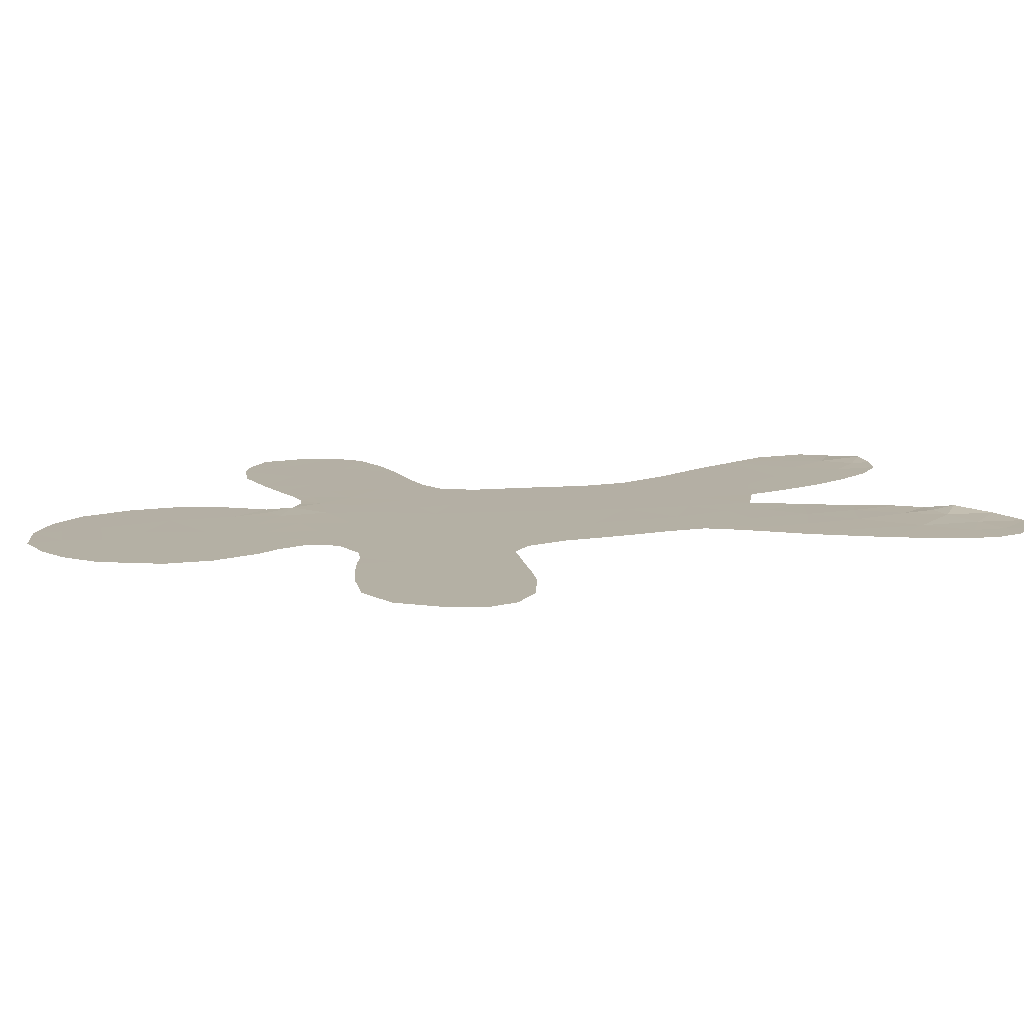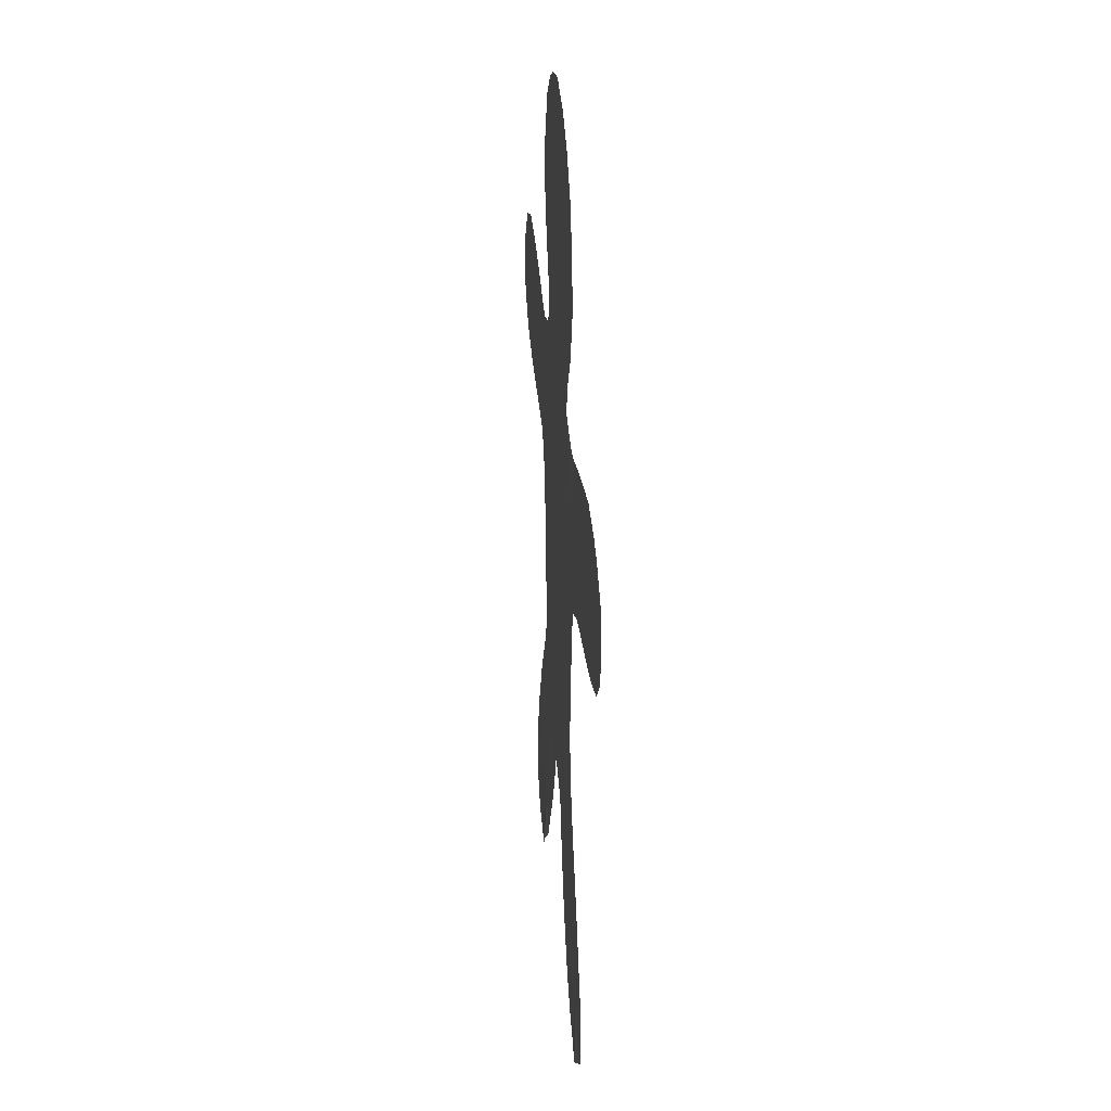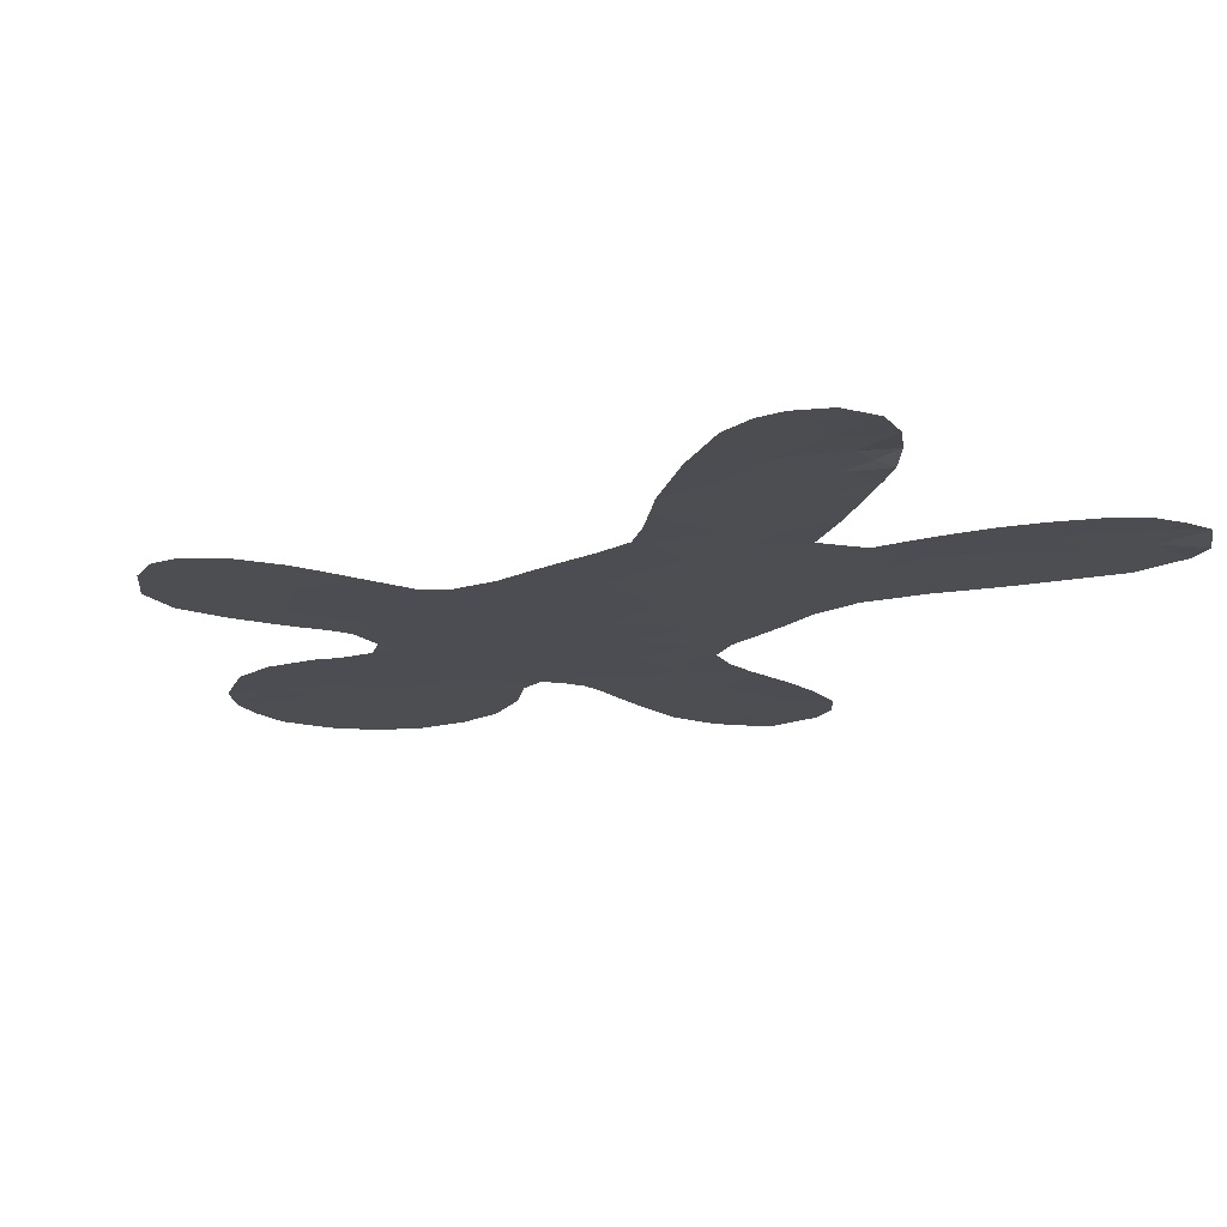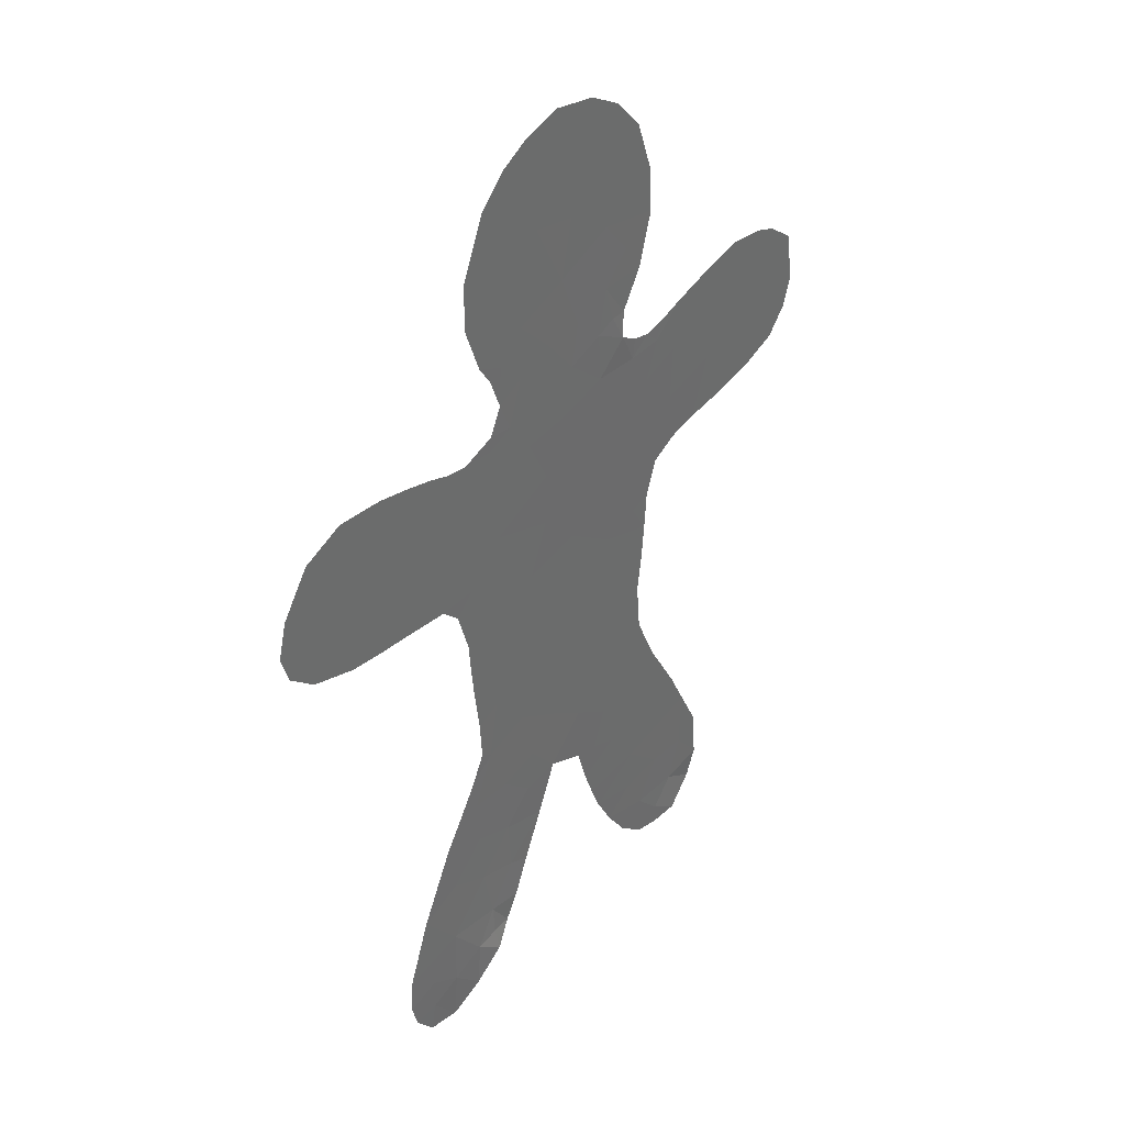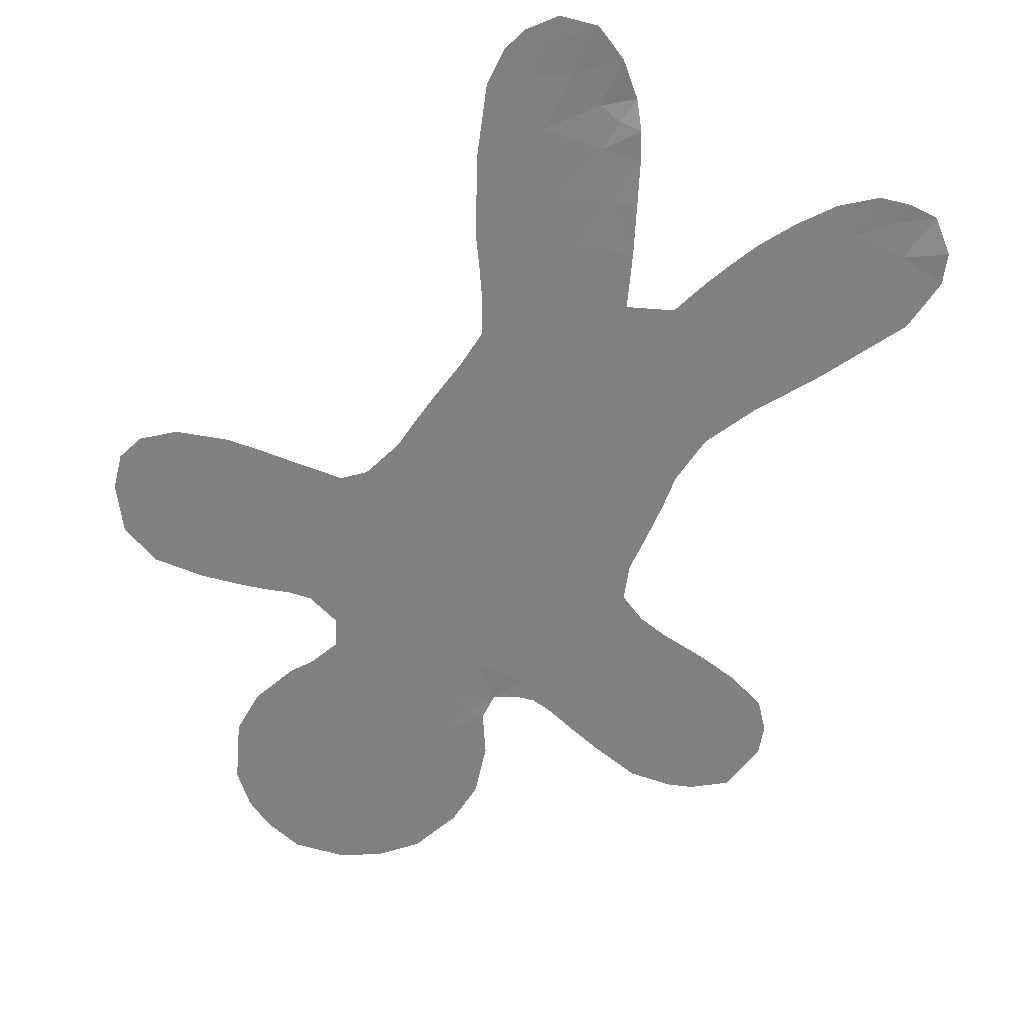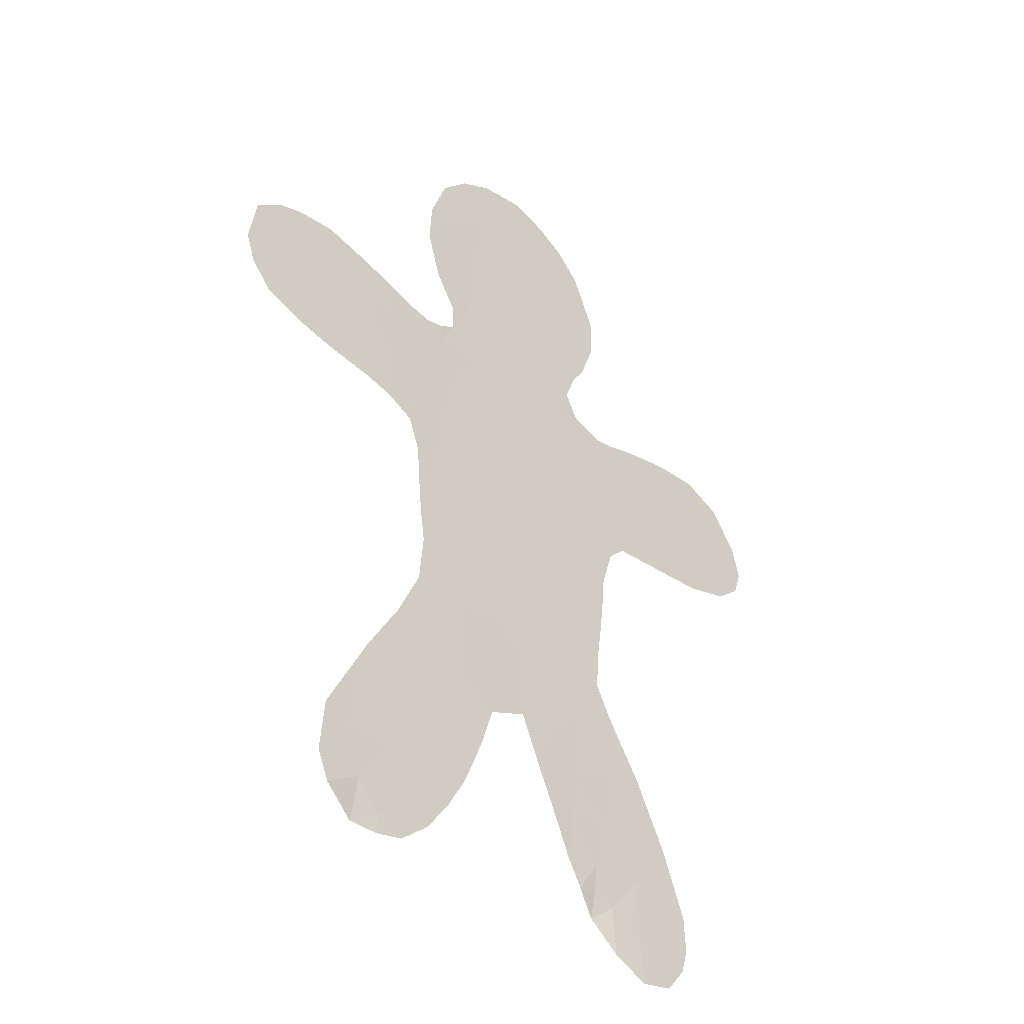
<metadata>
{"format":"obj","ext":"obj","renderer":"f3d","projection":"perspective","resolution":1024,"background":"white","views":[{"elev":11.4,"azim":-106.5,"up":"+Z"},{"elev":32.6,"azim":84.7,"up":"+Y"},{"elev":-16.5,"azim":-40.9,"up":"+Z"},{"elev":38.7,"azim":-51.8,"up":"+Y"},{"elev":-60.1,"azim":-28.7,"up":"+Z"},{"elev":-41.0,"azim":134.8,"up":"+Y"}]}
</metadata>
<code>
v -0.1743 0.9206 -0.000289
v -0.232 0.8648 -0.000289
v -0.1848 0.777 -0.000249
v -0.03145 0.9744 -0.000289
v -0.1124 0.9532 -0.000289
v -0.02022 0.9074 -0.000273
v 0.06706 0.9539 -0.000289
v 0.0671 0.8981 -0.000274
v 0.1406 0.9113 -0.000289
v 0.08101 0.82 -0.000243
v 0.2025 0.8444 -0.000289
v 0.176 0.746 -0.000251
v 0.2456 0.6483 -0.000289
v 0.2399 0.7407 -0.000289
v 0.1669 0.4691 0.000104
v 0.215 0.5459 -5e-05
v 0.1126 0.5454 0.000114
v 0.1647 0.414 0.001546
v 0.134 0.4708 0.000562
v 0.2756 0.349 -0.000112
v 0.3492 0.4049 -0.000288
v 0.2871 0.3866 -0.000288
v 0.7173 0.2034 -0.000288
v 0.7376 0.262 -0.000288
v 0.6509 0.3185 -0.000285
v 0.5868 0.2099 -0.000282
v 0.6729 0.1535 -0.000283
v 0.59 0.125 -0.000288
v 0.5065 0.1105 -0.000288
v 0.3252 0.1909 -0.000198
v 0.268 0.1129 -0.000215
v 0.3416 0.08843 -0.000288
v 0.2107 -0.02227 -0.000251
v 0.2562 -0.008662 -0.000288
v 0.206 0.05097 -0.000212
v 0.2819 0.06008 -0.000288
v 0.1924 -0.1803 -0.000261
v 0.2424 -0.1658 -0.000288
v 0.2502 -0.08562 -0.000288
v -0.2479 0.5607 -0.000288
v -0.1911 0.535 -0.000237
v -0.212 0.6032 -0.000243
v -0.2205 0.5208 -0.000288
v -0.1945 0.4546 -0.000288
v -0.1368 0.4817 -0.000145
v -0.1675 0.3931 -0.000138
v -0.2215 0.4016 -7.5e-05
v -0.7052 0.1529 -0.000288
v -0.6599 0.1814 -0.000288
v -0.7022 0.2372 -0.000288
v -0.7621 0.2023 -0.000288
v -0.7803 0.2584 -0.000288
v -0.233 0.006345 -0.00024
v -0.2864 0.09004 -0.000253
v -0.3265 0.0517 -0.000288
v -0.09233 -0.6223 -0.000288
v -0.04776 -0.5209 7.7e-05
v -0.1297 -0.5275 1.1e-05
v -0.1947 -0.5876 0.000286
v -0.1751 -0.7944 0.00255
v -0.1389 -0.7193 0.000506
v -0.1878 -0.6951 0.001011
v -0.251 -0.7803 0.002193
v -0.2047 -0.847 0.001706
v -0.2486 -0.8441 0.004445
v -0.2414 -0.8959 0.01009
v -0.2973 -0.8531 0.003788
v -0.3038 -0.9521 0.003534
v -0.3706 -0.8843 0.00143
v -0.3766 -0.9867 -0.000288
v -0.507 -0.8633 -0.000288
v -0.4929 -0.9136 -0.000288
v -0.439 -0.9098 0.000113
v -0.4493 -0.9686 -0.000288
v -0.4378 -0.842 0.0004
v -0.2684 -0.3343 -0.000183
v -0.2995 -0.3941 -0.000288
v -0.2427 -0.3513 -0.000176
v -0.2736 -0.2553 -0.000288
v -0.145 -0.3234 -0.000125
v -0.2215 -0.2336 -0.000221
v -0.04543 -0.3832 -8.9e-05
v -0.03752 -0.2463 -0.000164
v 0.03432 -0.3254 -0.000163
v 0.09566 -0.2048 -0.000212
v 0.1934 -0.3228 -0.000259
v 0.2321 -0.2371 -0.000288
v 0.1671 -0.2597 -0.000247
v 0.1219 -0.3533 -0.000214
v 0.2048 -0.4251 -0.000257
v 0.2411 -0.3389 -0.000288
v 0.2605 -0.4956 -0.000271
v 0.2031 -0.5187 -0.000254
v 0.2766 -0.5776 -0.000269
v 0.3254 -0.5058 -0.000288
v 0.1213 -0.4956 -0.000223
v 0.03695 -0.4396 -0.000136
v -0.1136 -0.4436 -2.5e-05
v -0.2 -0.4629 1e-06
v -0.2909 -0.4554 -0.000127
v -0.2836 -0.5515 0.000168
v -0.2747 -0.6665 0.000816
v -0.3621 -0.6224 0.000209
v -0.3688 -0.7621 0.001033
v -0.5038 -0.7904 -0.000288
v -0.4528 -0.6577 -0.000288
v 0.152 -0.5994 -0.000254
v 0.09334 -0.5737 -0.000242
v 0.08518 -0.6985 -0.000262
v 0.2217 -0.6918 -0.000238
v 0.06275 -0.6402 -0.000288
v 0.2103 -0.7817 -0.00019
v 0.3114 -0.7732 -0.000111
v 0.4072 -0.6561 -0.000288
v 0.4013 -0.7807 -0.00015
v 0.455 -0.7485 -0.000288
v 0.3664 -0.576 -0.000288
v 0.3682 -0.8683 0.000225
v 0.4414 -0.9165 -0.001961
v 0.4645 -0.8574 -0.000288
v 0.1092 -0.7558 -0.000288
v 0.1495 -0.8275 -0.000288
v 0.2598 -0.8604 -2.6e-05
v 0.3182 -0.9227 0.00076
v 0.1671 -0.1291 -0.000244
v -0.01042 -0.09822 -0.000191
v -0.1542 -0.1427 -0.000204
v 0.01304 0.0362 -0.000162
v -0.1097 0.01401 -0.00019
v 0.1303 -0.04578 -0.000213
v 0.1098 0.08662 -0.000141
v 0.1853 0.1739 -9e-05
v 0.06994 0.2381 3.3e-05
v 0.09784 0.1606 -7.3e-05
v 0.02638 0.1438 -9.4e-05
v -0.06431 0.2243 -7.8e-05
v -0.2056 0.1657 -0.000198
v -0.06805 0.1168 -0.000144
v -0.3007 0.1375 -0.00025
v -0.3448 0.2052 -0.00026
v -0.4313 0.2499 -0.000277
v -0.4266 0.1724 -0.00028
v -0.5252 0.2163 -0.000285
v -0.6084 0.1202 -0.000288
v -0.6236 0.2154 -0.000287
v -0.5342 0.3258 -0.000287
v -0.6226 0.3218 -0.000287
v -0.5162 0.4363 -0.000288
v -0.4727 0.329 -0.000284
v -0.4418 0.4187 -0.000288
v -0.3872 0.3267 -0.000277
v -0.2959 0.2955 -0.000248
v -0.2063 0.3114 -0.00018
v -0.1473 0.2555 -0.000135
v -0.1128 0.3208 -8.1e-05
v -0.0127 0.3297 6.8e-05
v 0.09767 0.356 0.000385
v 0.1595 0.278 0.000115
v 0.1986 0.3486 0.000278
v 0.2458 0.2735 -3.2e-05
v 0.3305 0.3003 -0.000185
v 0.378 0.2587 -0.000224
v 0.4089 0.3245 -0.000254
v 0.4476 0.2192 -0.000259
v 0.5226 0.3393 -0.000278
v 0.09164 0.4547 0.000486
v 0.2044 0.3899 0.000206
v -0.07872 0.4104 -2.3e-05
v 0.01204 0.4288 0.000172
v -0.05449 0.5086 -1.8e-05
v -0.1346 0.5887 -0.000164
v -0.204 0.6765 -0.000237
v -0.01769 0.6286 -8.2e-05
v -0.1259 0.6871 -0.000187
v 0.1112 0.6767 -0.000146
v 0.1711 0.604 -9.3e-05
v 0.02882 0.5132 0.000134
v 0.009464 0.7443 -0.000183
v -0.03854 0.8314 -0.000238
v -0.08863 0.7648 -0.000205
v -0.222 0.3711 -0.000171
v -0.249 -0.0997 -0.000259
v -0.2277 -0.161 -0.000243
v -0.2859 -0.1679 -0.000288
v -0.3407 -0.4581 -0.000288
v -0.3791 -0.5144 -0.000182
v -0.4139 -0.5821 -0.000288
v 0.03729 -0.5594 -0.000203
v -0.2994 -0.03459 -0.000288
v -0.3661 0.08897 -0.000288
v -0.4657 0.1016 -0.000288
v -0.5413 0.1102 -0.000288
v -0.7619 0.3283 -0.000288
v -0.6145 0.4039 -0.000288
v -0.3855 0.403 -0.000288
v -0.3388 0.3859 -0.000288
v -0.2928 0.3782 -0.000288
v -0.2827 0.6551 -0.000289
v -0.2838 0.7479 -0.000289
v 0.7209 0.3677 -0.000288
v 0.6595 0.4146 -0.000283
v 0.6118 0.4329 -0.000288
v 0.4254 0.4247 -0.000288
v 0.2428 0.3799 -0.000158
v 0.5269 0.4454 -0.000288
v 0.4051 0.1006 -0.000288
v -0.6163 0.4463 -0.000288
v -0.703 0.4112 -0.000288
v 0.3808 -0.9671 0.00335
v 0.3207 -0.9666 0.000539
v 0.2615 -0.9513 -0.000288
v 0.1993 -0.898 -0.000288
v 0.2924 -0.4509 -0.000288
v -0.2939 -0.09833 -0.000288
f 1 2 3
f 4 5 6
f 7 4 6
f 7 6 8
f 9 7 8
f 8 10 9
f 11 9 10
f 11 10 12
f 12 13 14
f 15 16 17
f 18 15 19
f 20 21 22
f 23 24 25
f 23 25 26
f 27 26 28
f 28 26 29
f 30 31 32
f 33 34 35
f 35 34 36
f 37 38 39
f 40 41 42
f 41 40 43
f 41 43 44
f 45 44 46
f 44 47 46
f 48 49 50
f 48 50 51
f 51 50 52
f 53 54 55
f 56 57 58
f 56 58 59
f 60 61 62
f 60 62 63
f 64 60 63
f 64 63 65
f 66 64 65
f 66 65 67
f 68 67 69
f 68 69 70
f 71 72 73
f 73 72 74
f 71 73 75
f 76 77 78
f 76 78 79
f 78 80 81
f 78 81 79
f 80 82 83
f 83 82 84
f 85 83 84
f 86 87 88
f 87 37 88
f 86 88 89
f 86 89 90
f 86 90 91
f 92 90 93
f 92 93 94
f 92 94 95
f 93 90 96
f 96 89 97
f 97 82 57
f 57 82 98
f 99 100 101
f 59 99 101
f 102 62 59
f 102 59 101
f 103 102 101
f 103 104 102
f 104 105 75
f 69 104 75
f 104 106 105
f 63 102 104
f 63 62 102
f 58 98 99
f 58 99 59
f 107 96 108
f 109 110 107
f 109 107 111
f 108 111 107
f 112 113 110
f 114 110 113
f 114 113 115
f 115 116 114
f 94 107 110
f 94 110 114
f 117 95 94
f 117 94 114
f 118 119 120
f 121 122 112
f 123 124 118
f 118 120 115
f 118 115 113
f 123 118 113
f 123 113 112
f 123 112 122
f 121 112 110
f 121 110 109
f 107 93 96
f 94 93 107
f 90 89 96
f 88 37 85
f 125 85 37
f 125 37 39
f 126 127 83
f 126 128 129
f 126 129 127
f 130 131 128
f 130 128 126
f 130 35 131
f 35 132 131
f 133 134 132
f 134 133 135
f 136 137 138
f 136 138 135
f 136 135 133
f 137 139 54
f 139 137 140
f 140 141 142
f 142 141 143
f 144 143 145
f 143 146 147
f 143 147 145
f 145 147 50
f 145 50 49
f 146 148 147
f 149 150 148
f 149 148 146
f 143 149 146
f 141 151 149
f 141 149 143
f 140 152 151
f 140 151 141
f 137 153 152
f 137 152 140
f 154 155 153
f 154 153 137
f 136 133 156
f 136 156 155
f 136 155 154
f 133 157 156
f 133 158 157
f 158 159 157
f 160 20 159
f 160 159 158
f 161 20 160
f 162 163 161
f 164 163 162
f 165 163 164
f 26 25 165
f 26 165 164
f 162 161 30
f 30 161 160
f 30 160 132
f 132 160 158
f 18 166 157
f 18 157 159
f 18 159 167
f 17 166 19
f 168 169 170
f 168 170 45
f 41 45 171
f 41 171 42
f 42 171 172
f 173 174 171
f 173 17 175
f 17 176 175
f 176 13 175
f 17 173 177
f 178 179 180
f 6 1 179
f 10 6 179
f 10 179 178
f 173 175 178
f 173 178 180
f 177 173 170
f 180 174 173
f 172 171 174
f 172 174 3
f 170 173 171
f 170 171 45
f 169 177 170
f 166 177 169
f 17 177 166
f 133 132 158
f 157 166 169
f 157 169 156
f 156 169 168
f 156 168 155
f 46 181 153
f 46 153 155
f 46 155 168
f 53 137 54
f 129 137 53
f 136 154 137
f 125 130 85
f 130 39 33
f 130 33 35
f 131 132 134
f 131 134 135
f 131 135 128
f 128 135 138
f 128 138 129
f 129 138 137
f 127 129 53
f 127 53 182
f 183 127 182
f 183 182 184
f 183 184 81
f 183 81 127
f 80 83 127
f 85 130 126
f 85 126 83
f 125 39 130
f 89 88 85
f 89 85 84
f 89 84 97
f 97 84 82
f 80 127 81
f 82 80 98
f 98 80 99
f 79 81 184
f 78 77 100
f 78 100 99
f 78 99 80
f 185 100 77
f 186 101 100
f 186 100 185
f 186 187 103
f 186 103 101
f 106 103 187
f 106 104 103
f 75 73 69
f 67 63 104
f 67 104 69
f 66 67 68
f 65 63 67
f 62 56 59
f 58 57 98
f 57 188 97
f 188 108 96
f 188 96 97
f 53 55 189
f 190 54 139
f 190 139 140
f 190 140 142
f 191 142 143
f 191 143 192
f 192 143 144
f 49 144 145
f 147 193 50
f 147 148 194
f 150 149 151
f 150 151 195
f 196 195 151
f 196 151 152
f 197 196 152
f 197 152 153
f 181 197 153
f 46 47 181
f 46 168 45
f 41 44 45
f 42 172 198
f 198 172 199
f 35 31 132
f 31 30 132
f 164 162 30
f 26 164 29
f 23 26 27
f 200 201 25
f 201 202 25
f 202 165 25
f 203 21 163
f 203 163 165
f 21 20 161
f 21 161 163
f 204 167 159
f 204 159 20
f 19 15 17
f 18 19 166
f 16 176 17
f 16 13 176
f 12 175 13
f 12 10 175
f 10 178 175
f 8 6 10
f 5 1 6
f 1 3 180
f 1 180 179
f 3 199 172
f 3 174 180
f 22 204 20
f 205 203 165
f 205 165 202
f 24 200 25
f 206 29 164
f 206 164 30
f 206 30 32
f 36 32 31
f 36 31 35
f 47 197 181
f 207 194 148
f 208 147 194
f 207 208 194
f 208 193 147
f 193 52 50
f 48 144 49
f 54 190 55
f 188 111 108
f 62 61 56
f 70 69 73
f 74 70 73
f 105 71 75
f 209 118 124
f 210 209 124
f 210 124 211
f 211 124 123
f 212 211 123
f 212 123 122
f 209 119 118
f 116 115 120
f 213 90 92
f 213 92 95
f 213 91 90
f 182 214 184
f 214 182 189
f 189 182 53
f 191 190 142
f 42 198 40
f 91 87 86
f 87 38 37
f 39 34 33
f 14 11 12
f 199 3 2

</code>
